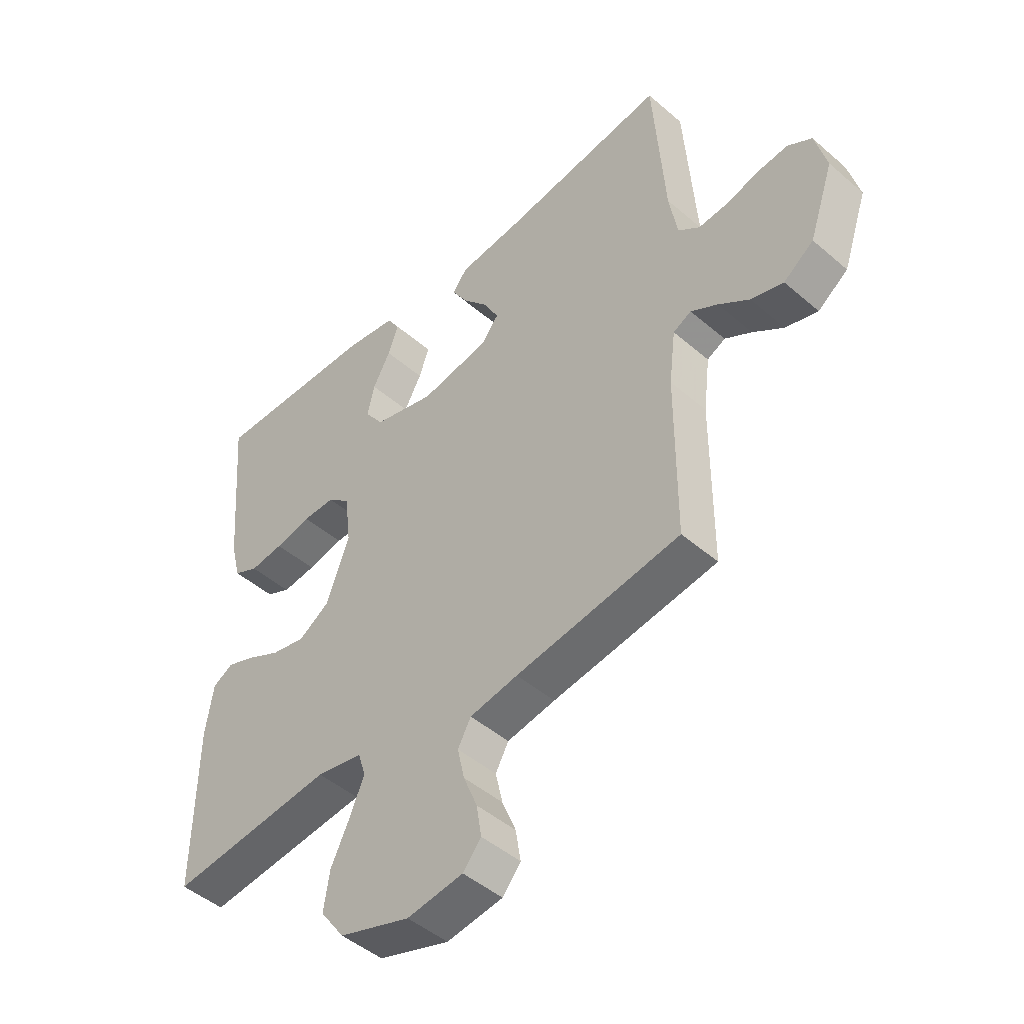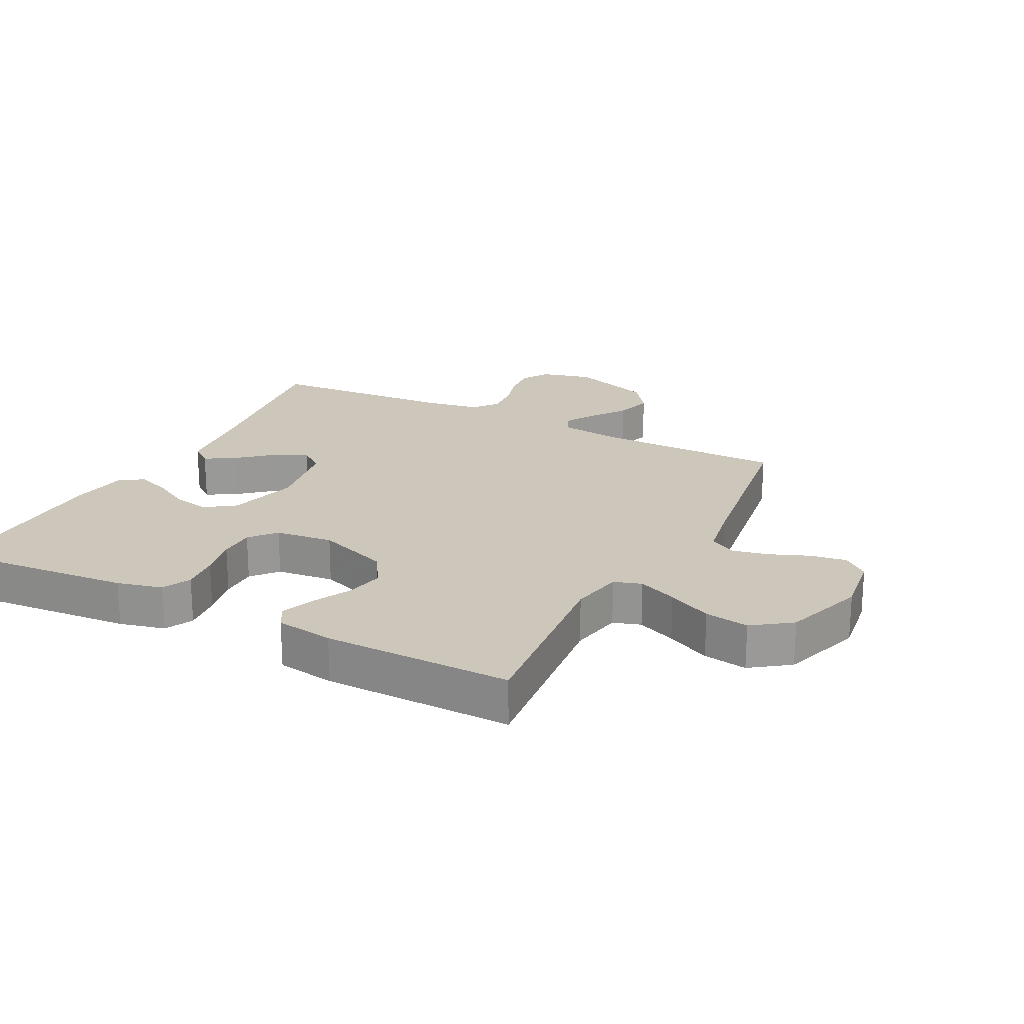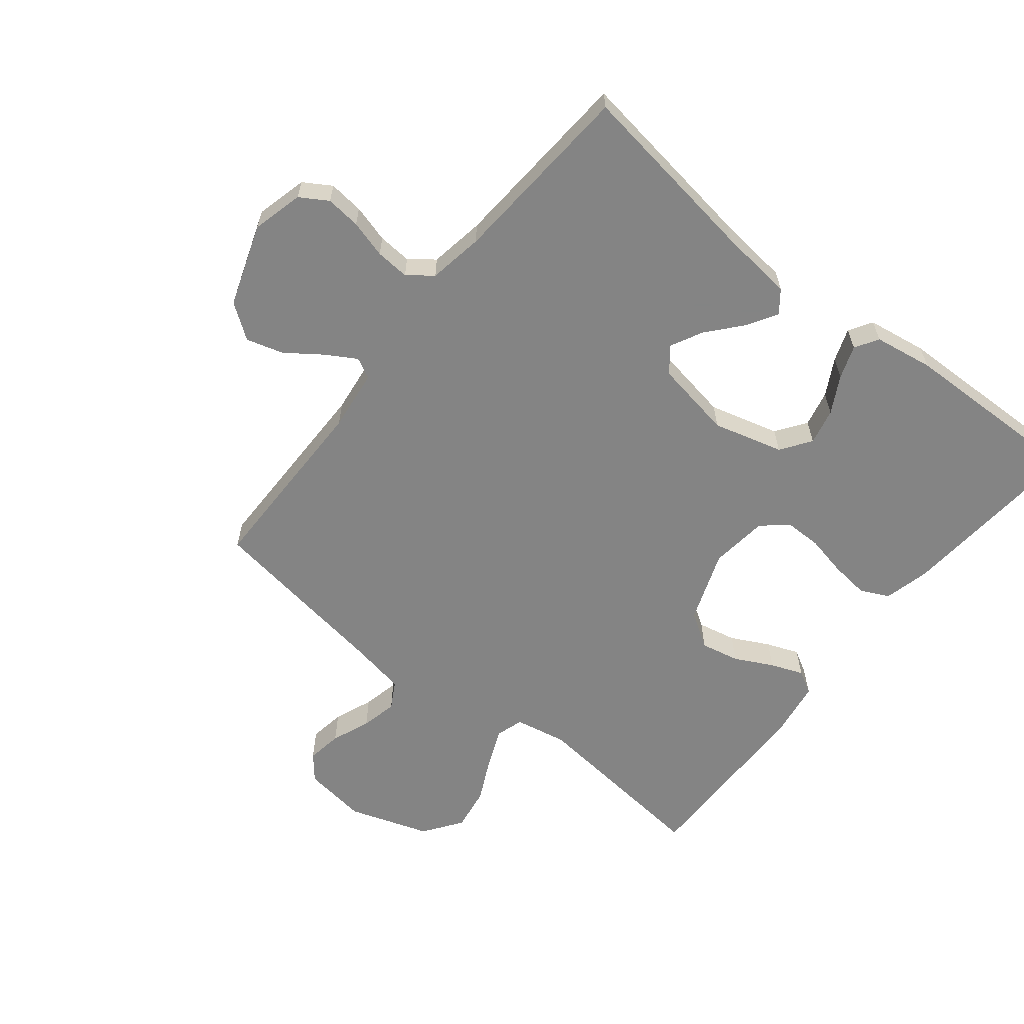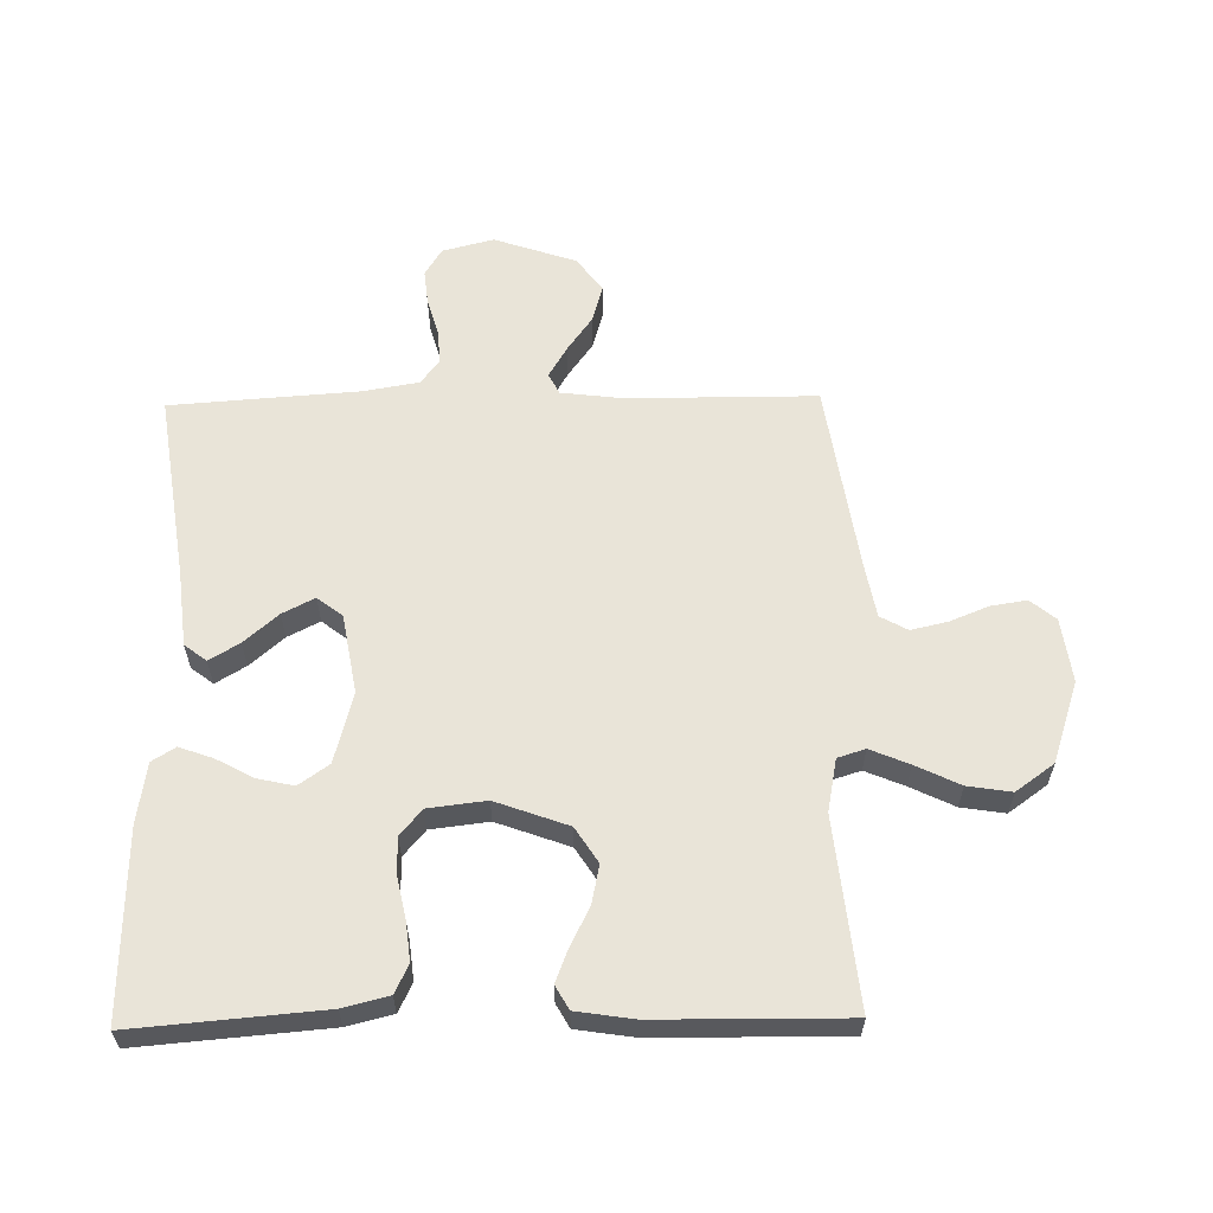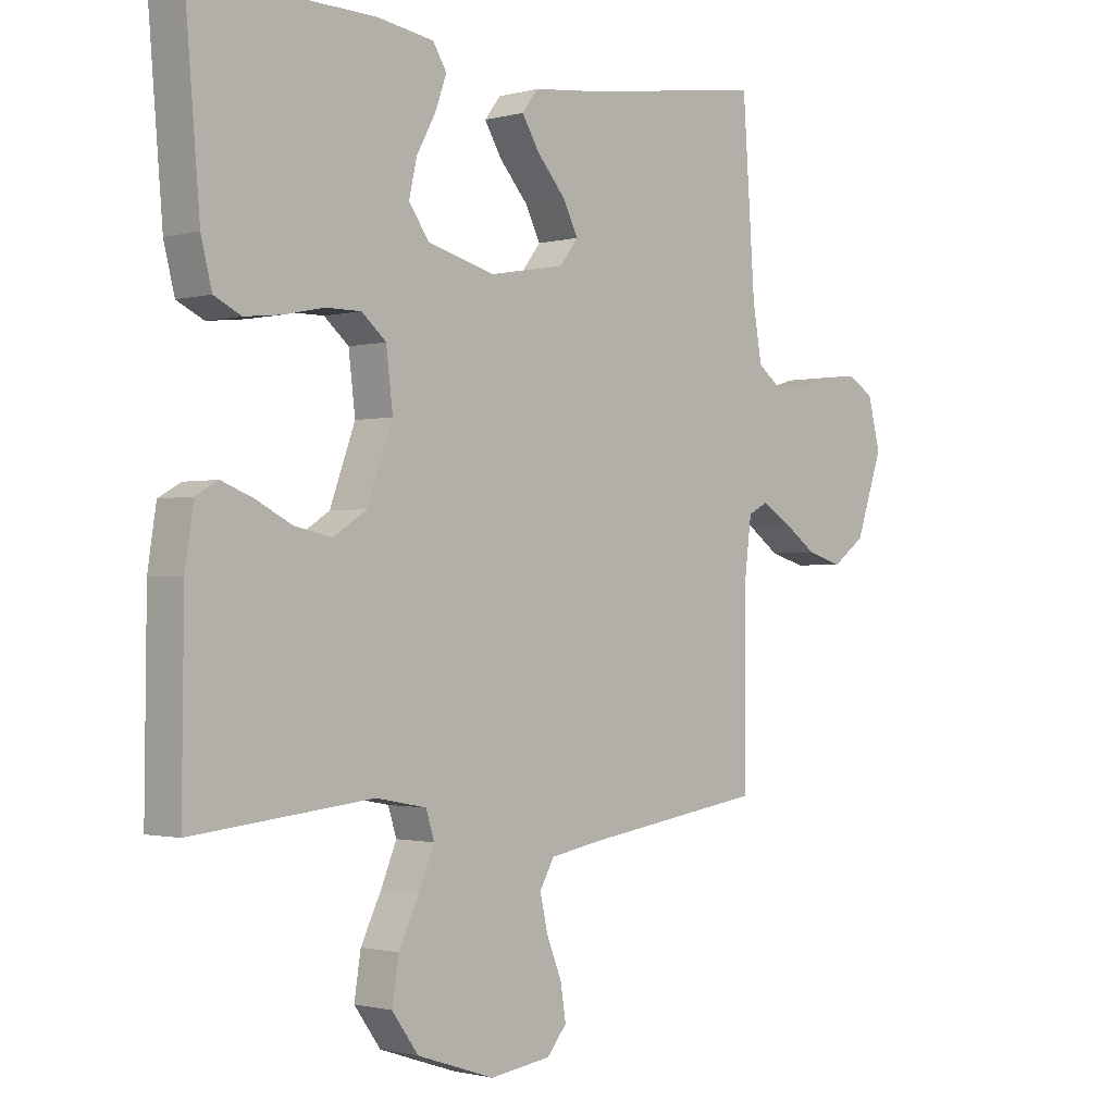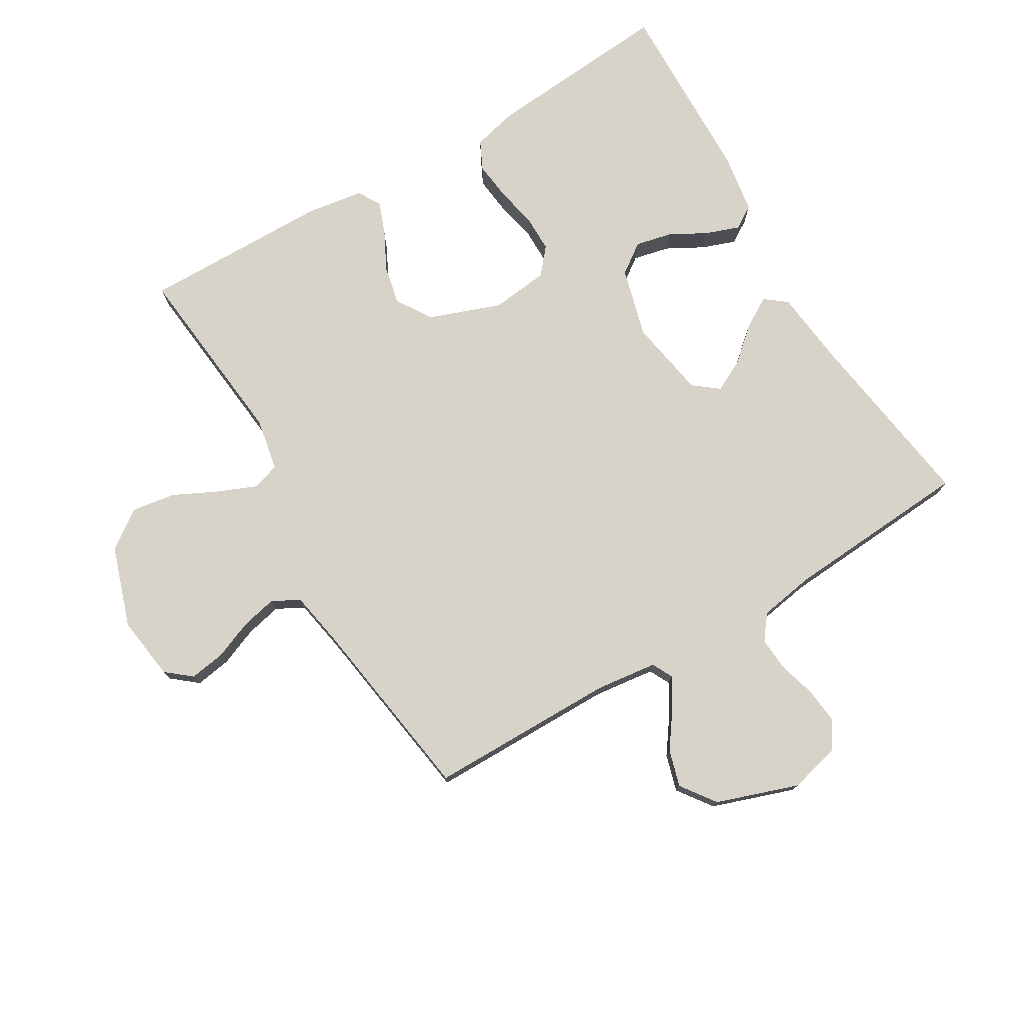
<metadata>
{"format":"obj","ext":"obj","renderer":"f3d","projection":"perspective","resolution":1024,"background":"white","views":[{"elev":-47.0,"azim":-134.3,"up":"+Z"},{"elev":21.5,"azim":117.3,"up":"+Y"},{"elev":-61.3,"azim":-38.5,"up":"+Y"},{"elev":60.2,"azim":89.0,"up":"+Y"},{"elev":-1.2,"azim":134.1,"up":"+Z"},{"elev":76.3,"azim":-120.6,"up":"+Y"}]}
</metadata>
<code>
v -0.5 0.07 0.5
v -0.2 0.07 0.456
v -0.082 0.07 0.443
v -0.055 0.07 0.408
v -0.084 0.07 0.36
v -0.131 0.07 0.306
v -0.157 0.07 0.255
v -0.126 0.07 0.215
v 0 0.07 0.193
v 0.112 0.07 0.223
v 0.146 0.07 0.271
v 0.133 0.07 0.329
v 0.101 0.07 0.388
v 0.082 0.07 0.441
v 0.105 0.07 0.478
v 0.2 0.07 0.493
v 0.5 0.07 0.5
v 0.475 0.07 0.2
v 0.457 0.07 0.128
v 0.412 0.07 0.106
v 0.35 0.07 0.113
v 0.284 0.07 0.127
v 0.225 0.07 0.127
v 0.184 0.07 0.092
v 0.173 0.07 0
v 0.215 0.07 -0.115
v 0.271 0.07 -0.151
v 0.333 0.07 -0.138
v 0.394 0.07 -0.107
v 0.446 0.07 -0.087
v 0.483 0.07 -0.108
v 0.497 0.07 -0.2
v 0.5 0.07 -0.5
v 0.2 0.07 -0.469
v 0.116 0.07 -0.485
v 0.102 0.07 -0.529
v 0.128 0.07 -0.591
v 0.162 0.07 -0.661
v 0.173 0.07 -0.731
v 0.129 0.07 -0.792
v 0 0.07 -0.835
v -0.102 0.07 -0.821
v -0.135 0.07 -0.781
v -0.126 0.07 -0.724
v -0.101 0.07 -0.662
v -0.088 0.07 -0.604
v -0.112 0.07 -0.561
v -0.2 0.07 -0.545
v -0.5 0.07 -0.5
v -0.501 0.07 -0.2
v -0.513 0.07 -0.102
v -0.546 0.07 -0.085
v -0.595 0.07 -0.114
v -0.651 0.07 -0.154
v -0.71 0.07 -0.171
v -0.765 0.07 -0.131
v -0.81 0.07 0
v -0.789 0.07 0.082
v -0.745 0.07 0.109
v -0.689 0.07 0.103
v -0.629 0.07 0.086
v -0.575 0.07 0.082
v -0.536 0.07 0.112
v -0.521 0.07 0.2
v -0.5 0 0.5
v -0.2 0 0.456
v -0.082 0 0.443
v -0.055 0 0.408
v -0.084 0 0.36
v -0.131 0 0.306
v -0.157 0 0.255
v -0.126 0 0.215
v 0 0 0.193
v 0.112 0 0.223
v 0.146 0 0.271
v 0.133 0 0.329
v 0.101 0 0.388
v 0.082 0 0.441
v 0.105 0 0.478
v 0.2 0 0.493
v 0.5 0 0.5
v 0.475 0 0.2
v 0.457 0 0.128
v 0.412 0 0.106
v 0.35 0 0.113
v 0.284 0 0.127
v 0.225 0 0.127
v 0.184 0 0.092
v 0.173 0 0
v 0.215 0 -0.115
v 0.271 0 -0.151
v 0.333 0 -0.138
v 0.394 0 -0.107
v 0.446 0 -0.087
v 0.483 0 -0.108
v 0.497 0 -0.2
v 0.5 0 -0.5
v 0.2 0 -0.469
v 0.116 0 -0.485
v 0.102 0 -0.529
v 0.128 0 -0.591
v 0.162 0 -0.661
v 0.173 0 -0.731
v 0.129 0 -0.792
v 0 0 -0.835
v -0.102 0 -0.821
v -0.135 0 -0.781
v -0.126 0 -0.724
v -0.101 0 -0.662
v -0.088 0 -0.604
v -0.112 0 -0.561
v -0.2 0 -0.545
v -0.5 0 -0.5
v -0.501 0 -0.2
v -0.513 0 -0.102
v -0.546 0 -0.085
v -0.595 0 -0.114
v -0.651 0 -0.154
v -0.71 0 -0.171
v -0.765 0 -0.131
v -0.81 0 0
v -0.789 0 0.082
v -0.745 0 0.109
v -0.689 0 0.103
v -0.629 0 0.086
v -0.575 0 0.082
v -0.536 0 0.112
v -0.521 0 0.2
f 59 60 61
f 58 59 61
f 57 58 61
f 56 57 61
f 55 56 61
f 54 55 61
f 53 54 61
f 52 53 61 62
f 51 52 62 63
f 48 49 50
f 51 63 64
f 50 51 64
f 48 50 64
f 47 48 64
f 43 44 45
f 42 43 45
f 41 42 45
f 40 41 45
f 39 40 45
f 38 39 45
f 37 38 45
f 36 37 45 46
f 47 64 1
f 46 47 1
f 36 46 1
f 35 36 1
f 32 33 34
f 31 32 34
f 30 31 34
f 29 30 34
f 28 29 34
f 20 21 22
f 19 20 22
f 18 19 22
f 17 18 22
f 16 17 22
f 15 16 22
f 14 15 22
f 13 14 22
f 12 13 22
f 11 12 22 23
f 10 11 23 24
f 4 5 6
f 3 4 6
f 2 3 6
f 2 6 7
f 1 2 7
f 35 1 7 8
f 27 28 34 35
f 26 27 35
f 35 8 9
f 26 35 9
f 25 26 9
f 9 10 24 25
f 125 124 123
f 125 123 122
f 125 122 121
f 125 121 120
f 125 120 119
f 125 119 118
f 125 118 117
f 126 125 117 116
f 127 126 116 115
f 114 113 112
f 128 127 115
f 128 115 114
f 128 114 112
f 128 112 111
f 109 108 107
f 109 107 106
f 109 106 105
f 109 105 104
f 109 104 103
f 109 103 102
f 109 102 101
f 110 109 101 100
f 65 128 111
f 65 111 110
f 65 110 100
f 65 100 99
f 98 97 96
f 98 96 95
f 98 95 94
f 98 94 93
f 98 93 92
f 86 85 84
f 86 84 83
f 86 83 82
f 86 82 81
f 86 81 80
f 86 80 79
f 86 79 78
f 86 78 77
f 86 77 76
f 87 86 76 75
f 88 87 75 74
f 70 69 68
f 70 68 67
f 70 67 66
f 71 70 66
f 71 66 65
f 72 71 65 99
f 99 98 92 91
f 99 91 90
f 73 72 99
f 73 99 90
f 73 90 89
f 89 88 74 73
f 1 65 66 2
f 2 66 67 3
f 3 67 68 4
f 4 68 69 5
f 5 69 70 6
f 6 70 71 7
f 7 71 72 8
f 8 72 73 9
f 9 73 74 10
f 10 74 75 11
f 11 75 76 12
f 12 76 77 13
f 13 77 78 14
f 14 78 79 15
f 15 79 80 16
f 16 80 81 17
f 17 81 82 18
f 18 82 83 19
f 19 83 84 20
f 20 84 85 21
f 21 85 86 22
f 22 86 87 23
f 23 87 88 24
f 24 88 89 25
f 25 89 90 26
f 26 90 91 27
f 27 91 92 28
f 28 92 93 29
f 29 93 94 30
f 30 94 95 31
f 31 95 96 32
f 32 96 97 33
f 33 97 98 34
f 34 98 99 35
f 35 99 100 36
f 36 100 101 37
f 37 101 102 38
f 38 102 103 39
f 39 103 104 40
f 40 104 105 41
f 41 105 106 42
f 42 106 107 43
f 43 107 108 44
f 44 108 109 45
f 45 109 110 46
f 46 110 111 47
f 47 111 112 48
f 48 112 113 49
f 49 113 114 50
f 50 114 115 51
f 51 115 116 52
f 52 116 117 53
f 53 117 118 54
f 54 118 119 55
f 55 119 120 56
f 56 120 121 57
f 57 121 122 58
f 58 122 123 59
f 59 123 124 60
f 60 124 125 61
f 61 125 126 62
f 62 126 127 63
f 63 127 128 64
f 64 128 65 1

</code>
